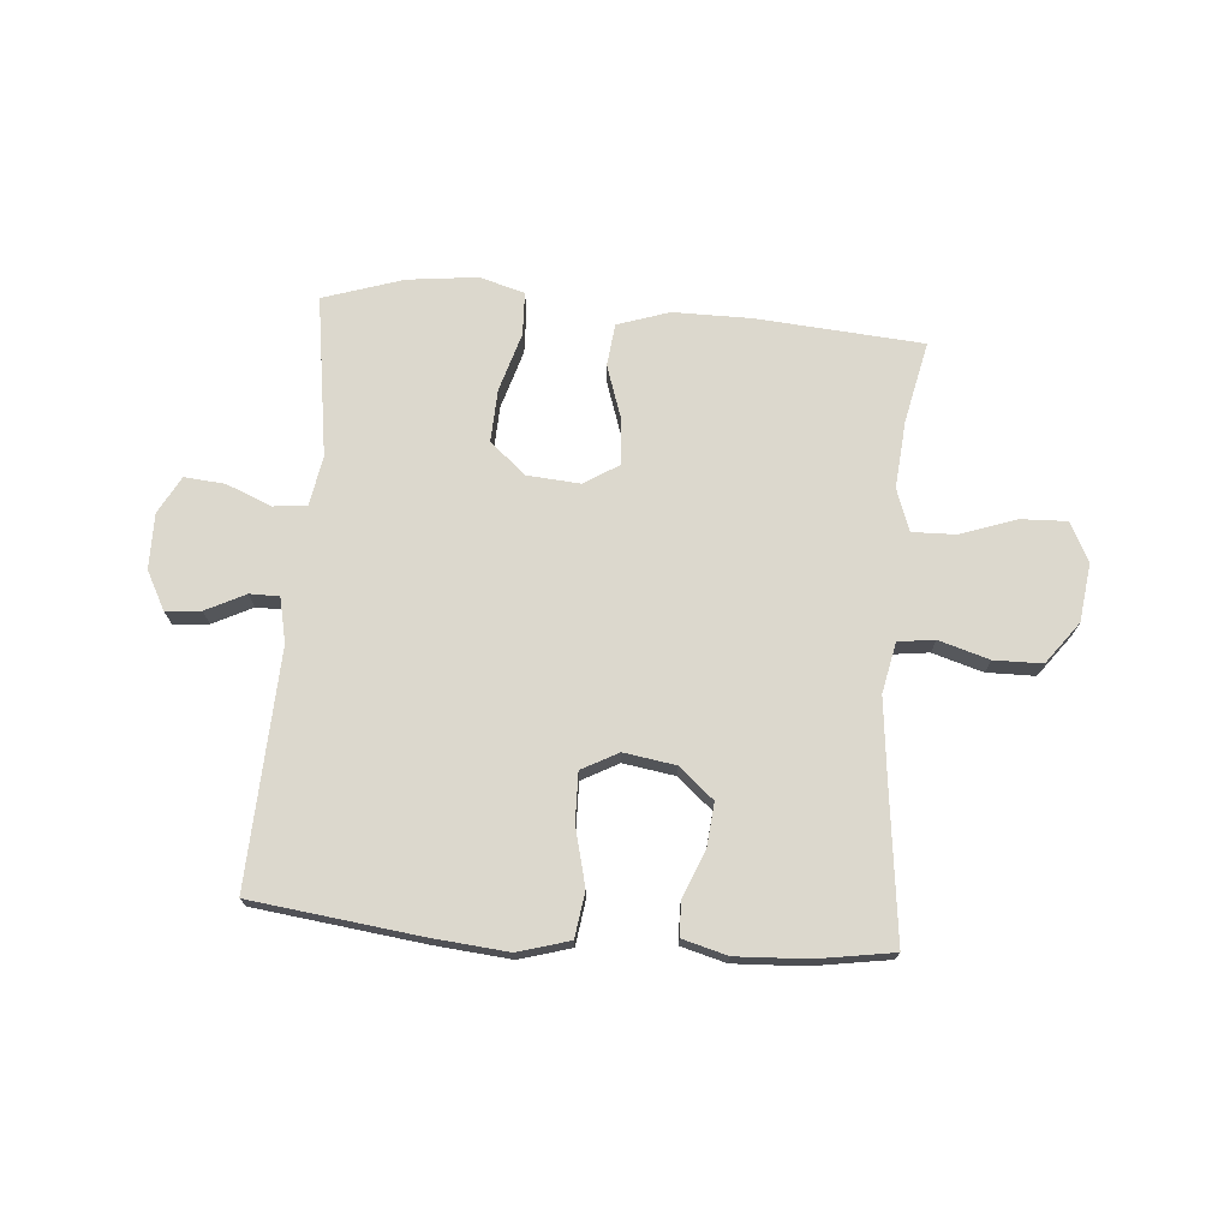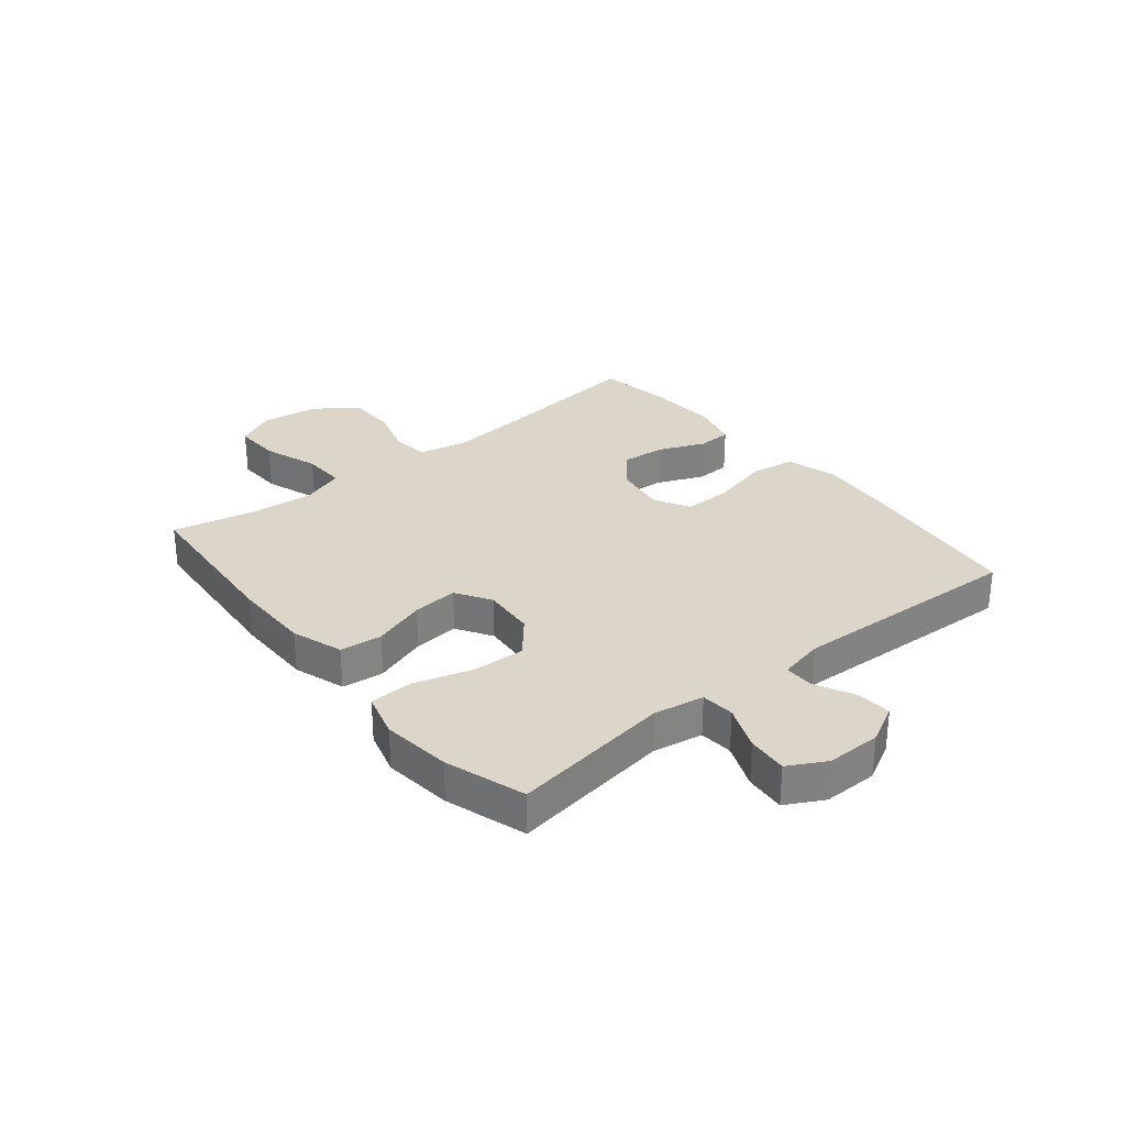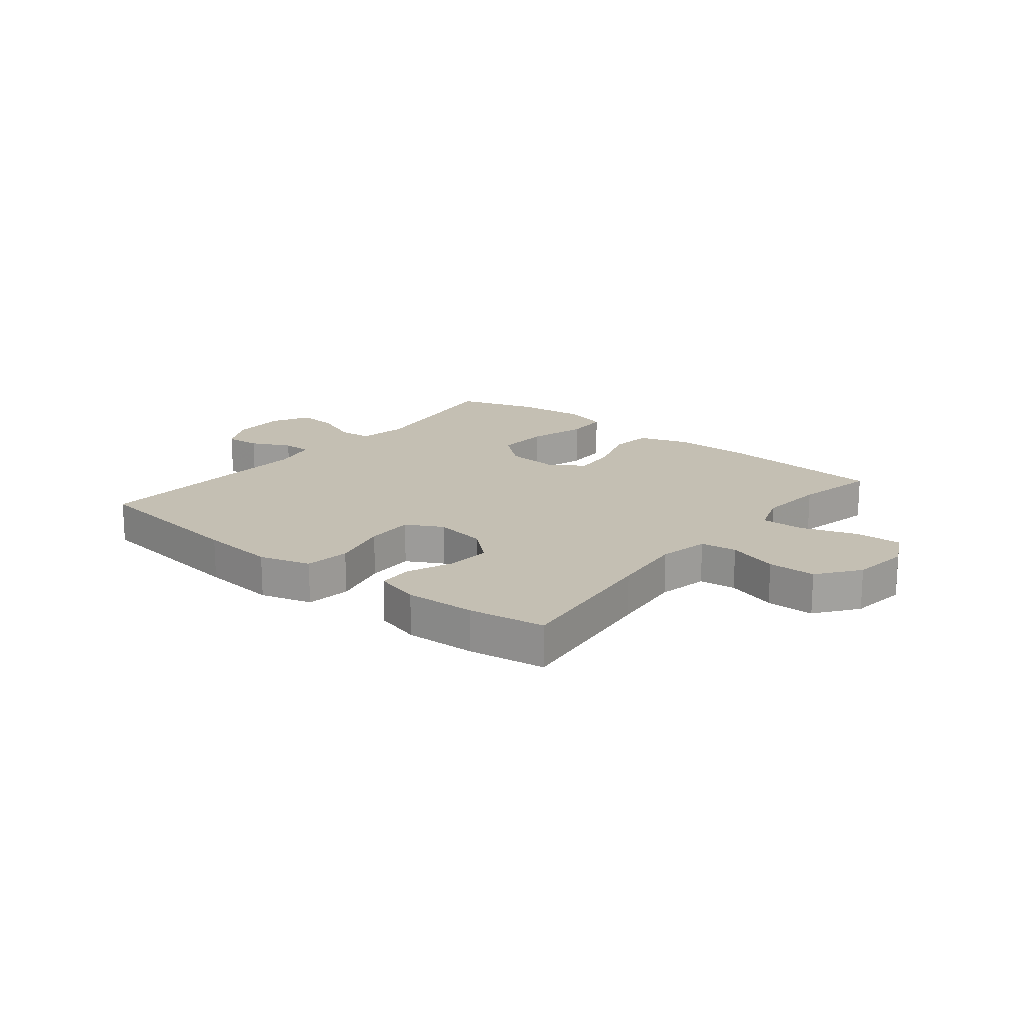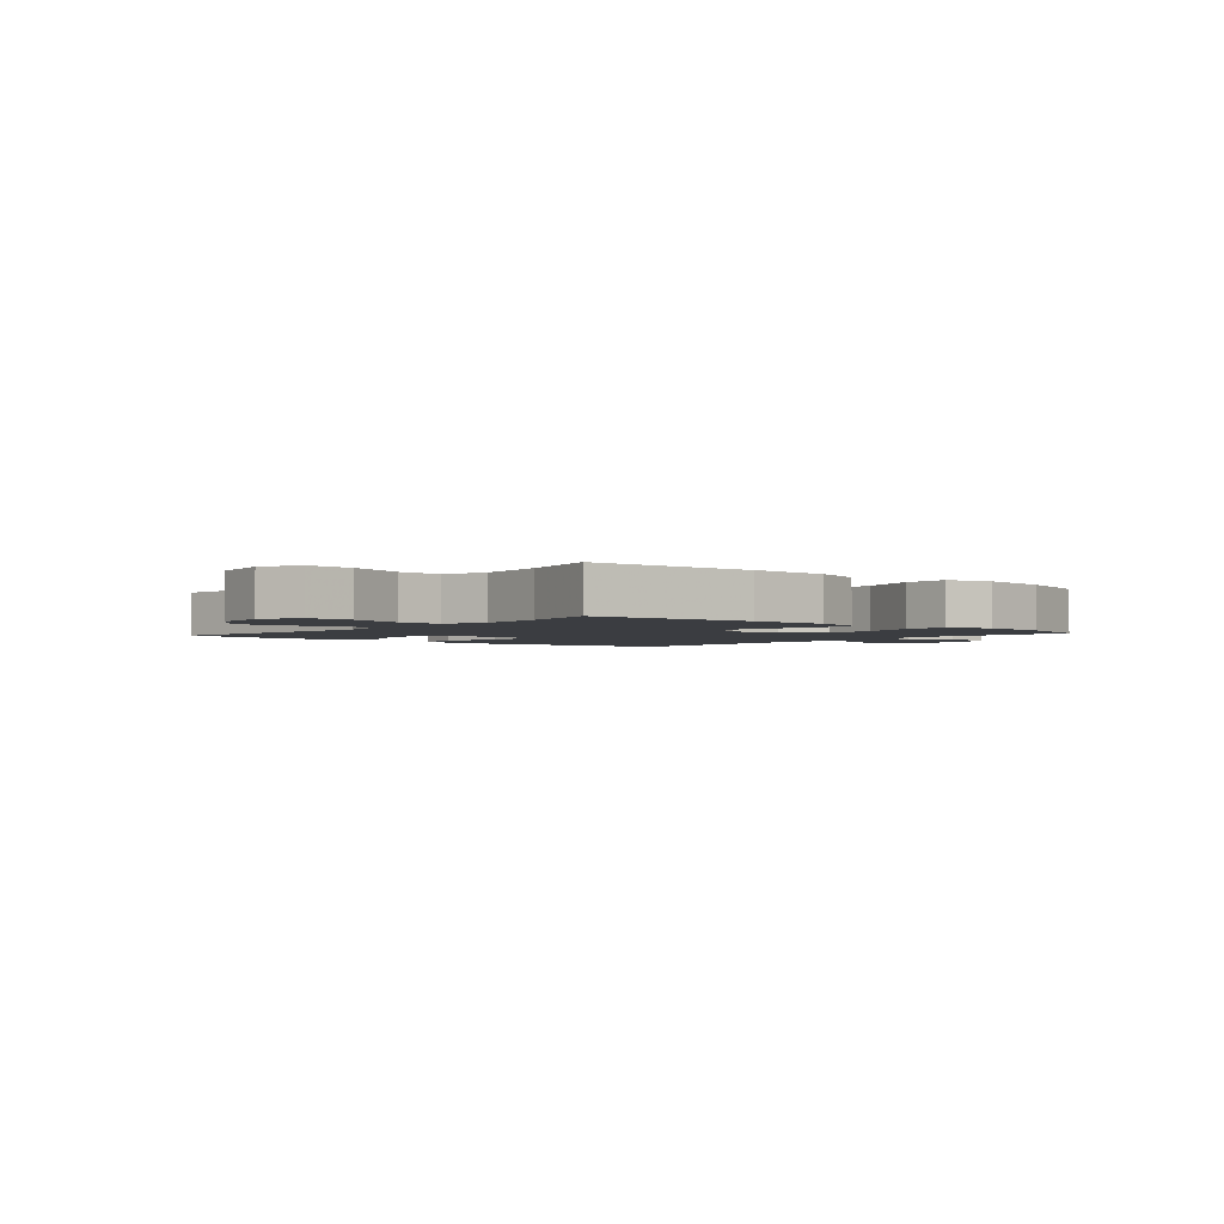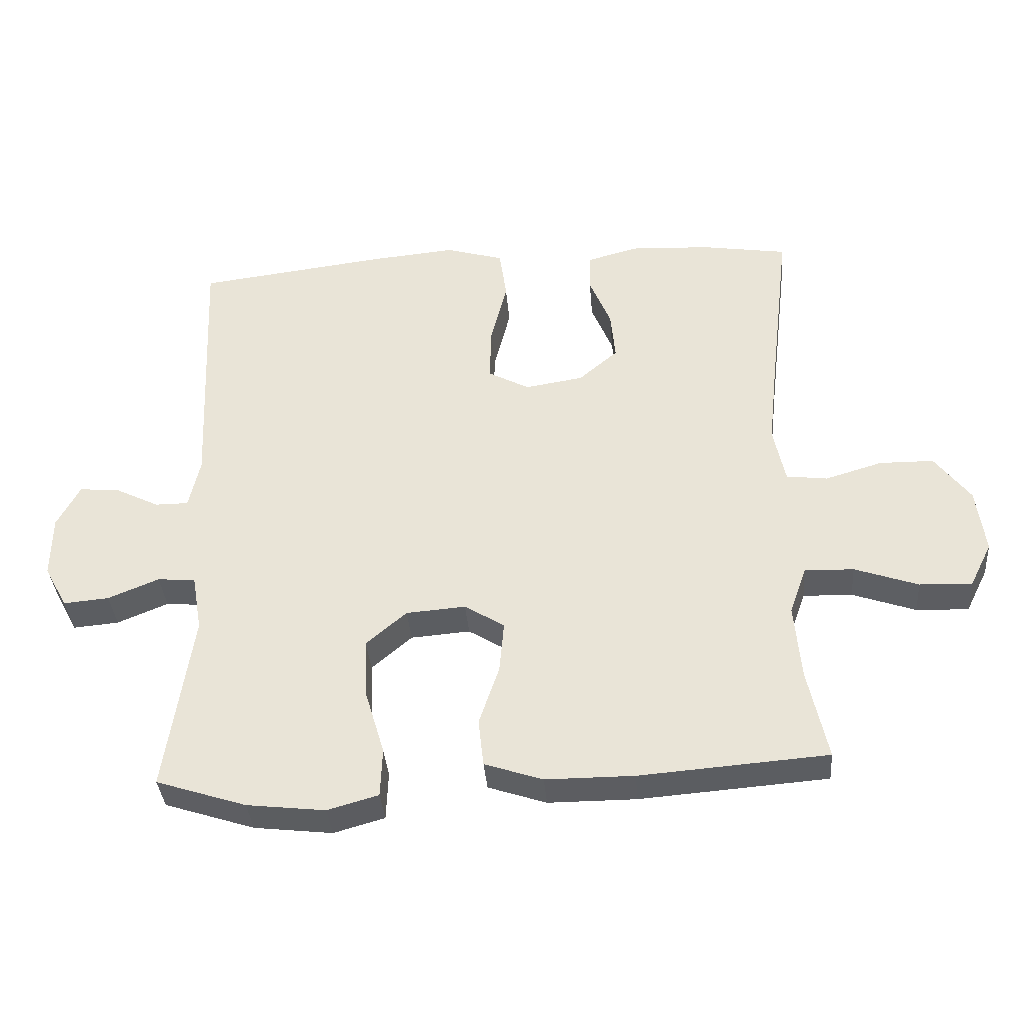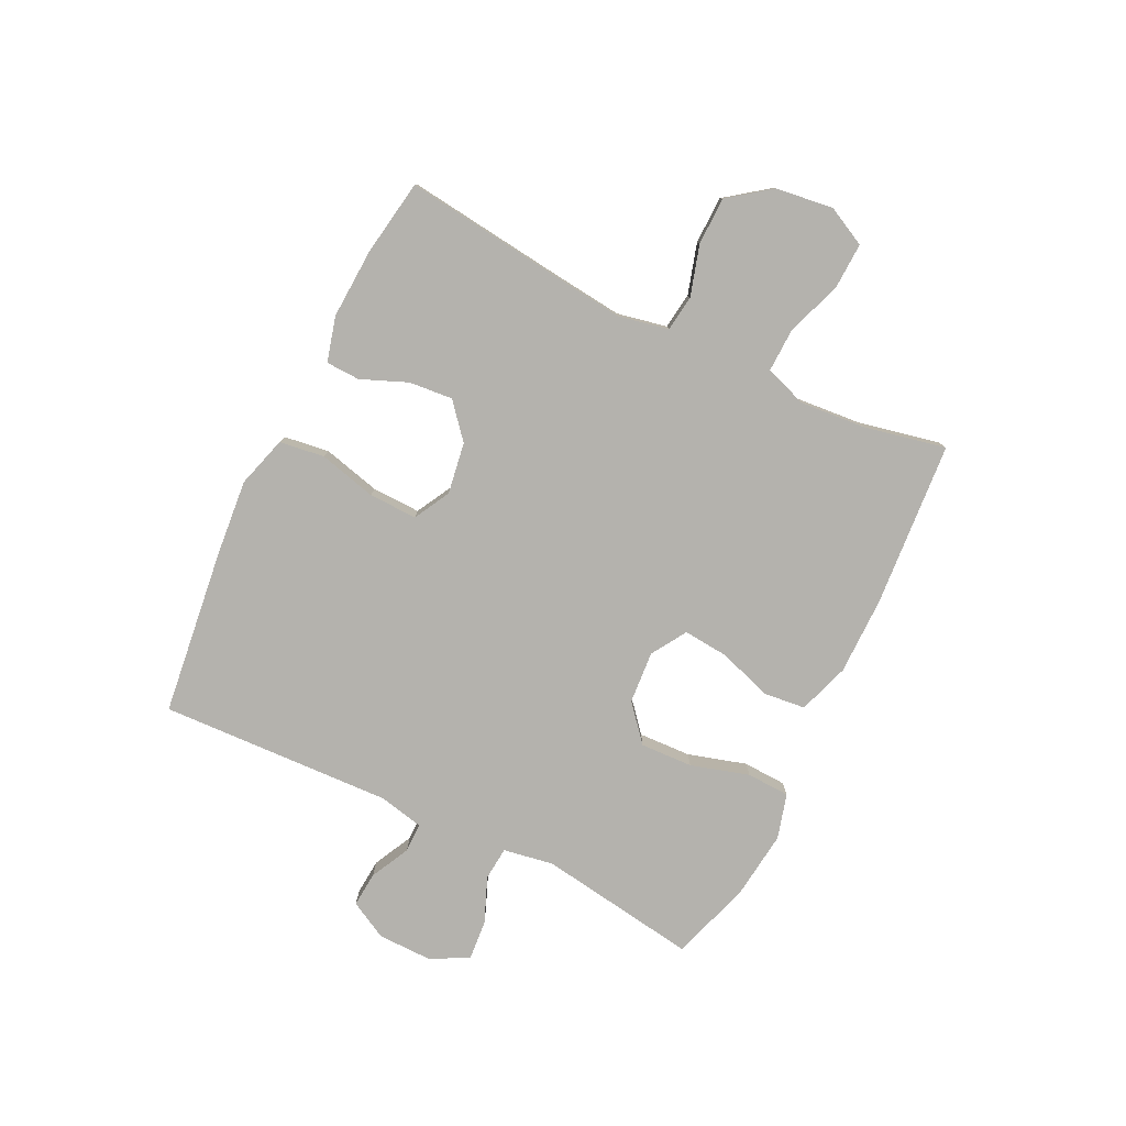
<metadata>
{"format":"obj","ext":"obj","renderer":"f3d","projection":"perspective","resolution":1024,"background":"white","views":[{"elev":72.4,"azim":4.7,"up":"+Y"},{"elev":29.9,"azim":-129.0,"up":"+Y"},{"elev":17.7,"azim":38.9,"up":"+Y"},{"elev":-2.5,"azim":139.5,"up":"+Y"},{"elev":-36.5,"azim":4.6,"up":"+Z"},{"elev":-79.5,"azim":63.9,"up":"+Y"}]}
</metadata>
<code>
v 0.5 0.07 0.5
v 0.468 0.07 0.229
v 0.454 0.07 0.1
v 0.472 0.07 0.013
v 0.535 0.07 0.005
v 0.622 0.07 0.031
v 0.705 0.07 0.03
v 0.759 0.07 -0.042
v 0.772 0.07 -0.142
v 0.738 0.07 -0.21
v 0.658 0.07 -0.207
v 0.561 0.07 -0.173
v 0.486 0.07 -0.171
v 0.46 0.07 -0.244
v 0.47 0.07 -0.36
v 0.5 0.07 -0.5
v 0.213 0.07 -0.522
v 0.078 0.07 -0.522
v -0.011 0.07 -0.492
v -0.019 0.07 -0.419
v 0.012 0.07 -0.327
v 0.019 0.07 -0.248
v -0.042 0.07 -0.21
v -0.133 0.07 -0.217
v -0.195 0.07 -0.27
v -0.191 0.07 -0.361
v -0.161 0.07 -0.462
v -0.164 0.07 -0.537
v -0.242 0.07 -0.559
v -0.362 0.07 -0.545
v -0.5 0.07 -0.5
v -0.459 0.07 -0.223
v -0.474 0.07 -0.136
v -0.532 0.07 -0.131
v -0.61 0.07 -0.163
v -0.68 0.07 -0.169
v -0.715 0.07 -0.104
v -0.714 0.07 -0.009
v -0.679 0.07 0.057
v -0.618 0.07 0.052
v -0.55 0.07 0.018
v -0.499 0.07 0.018
v -0.482 0.07 0.095
v -0.5 0.07 0.5
v -0.21 0.07 0.536
v -0.079 0.07 0.548
v 0.01 0.07 0.522
v 0.021 0.07 0.444
v -0.004 0.07 0.344
v -0.006 0.07 0.26
v 0.057 0.07 0.226
v 0.146 0.07 0.24
v 0.206 0.07 0.291
v 0.199 0.07 0.367
v 0.166 0.07 0.447
v 0.168 0.07 0.506
v 0.246 0.07 0.527
v 0.368 0.07 0.521
v 0.5 0 0.5
v 0.468 0 0.229
v 0.454 0 0.1
v 0.472 0 0.013
v 0.535 0 0.005
v 0.622 0 0.031
v 0.705 0 0.03
v 0.759 0 -0.042
v 0.772 0 -0.142
v 0.738 0 -0.21
v 0.658 0 -0.207
v 0.561 0 -0.173
v 0.486 0 -0.171
v 0.46 0 -0.244
v 0.47 0 -0.36
v 0.5 0 -0.5
v 0.213 0 -0.522
v 0.078 0 -0.522
v -0.011 0 -0.492
v -0.019 0 -0.419
v 0.012 0 -0.327
v 0.019 0 -0.248
v -0.042 0 -0.21
v -0.133 0 -0.217
v -0.195 0 -0.27
v -0.191 0 -0.361
v -0.161 0 -0.462
v -0.164 0 -0.537
v -0.242 0 -0.559
v -0.362 0 -0.545
v -0.5 0 -0.5
v -0.459 0 -0.223
v -0.474 0 -0.136
v -0.532 0 -0.131
v -0.61 0 -0.163
v -0.68 0 -0.169
v -0.715 0 -0.104
v -0.714 0 -0.009
v -0.679 0 0.057
v -0.618 0 0.052
v -0.55 0 0.018
v -0.499 0 0.018
v -0.482 0 0.095
v -0.5 0 0.5
v -0.21 0 0.536
v -0.079 0 0.548
v 0.01 0 0.522
v 0.021 0 0.444
v -0.004 0 0.344
v -0.006 0 0.26
v 0.057 0 0.226
v 0.146 0 0.24
v 0.206 0 0.291
v 0.199 0 0.367
v 0.166 0 0.447
v 0.168 0 0.506
v 0.246 0 0.527
v 0.368 0 0.521
f 57 58 1 2
f 54 55 56 57
f 53 54 57 2
f 52 53 2 3
f 51 52 3 4
f 46 47 48 49
f 46 49 50
f 43 44 45 46
f 42 43 46 50
f 38 39 40 41
f 38 41 42
f 37 38 42
f 34 35 36 37
f 33 34 37 42
f 32 33 42 50
f 26 27 28 29
f 25 26 29 30
f 18 19 20 21
f 18 21 22
f 15 16 17 18
f 14 15 18 22
f 13 14 22 23
f 9 10 11 12
f 9 12 13
f 8 9 13 23
f 5 6 7 8
f 4 5 8 23
f 31 32 50 51
f 25 30 31 51
f 24 25 51
f 4 23 24 51
f 60 59 116 115
f 115 114 113 112
f 60 115 112 111
f 61 60 111 110
f 62 61 110 109
f 107 106 105 104
f 108 107 104
f 104 103 102 101
f 108 104 101 100
f 99 98 97 96
f 100 99 96
f 100 96 95
f 95 94 93 92
f 100 95 92 91
f 108 100 91 90
f 87 86 85 84
f 88 87 84 83
f 79 78 77 76
f 80 79 76
f 76 75 74 73
f 80 76 73 72
f 81 80 72 71
f 70 69 68 67
f 71 70 67
f 81 71 67 66
f 66 65 64 63
f 81 66 63 62
f 109 108 90 89
f 109 89 88 83
f 109 83 82
f 109 82 81 62
f 1 59 60 2
f 2 60 61 3
f 3 61 62 4
f 4 62 63 5
f 5 63 64 6
f 6 64 65 7
f 7 65 66 8
f 8 66 67 9
f 9 67 68 10
f 10 68 69 11
f 11 69 70 12
f 12 70 71 13
f 13 71 72 14
f 14 72 73 15
f 15 73 74 16
f 16 74 75 17
f 17 75 76 18
f 18 76 77 19
f 19 77 78 20
f 20 78 79 21
f 21 79 80 22
f 22 80 81 23
f 23 81 82 24
f 24 82 83 25
f 25 83 84 26
f 26 84 85 27
f 27 85 86 28
f 28 86 87 29
f 29 87 88 30
f 30 88 89 31
f 31 89 90 32
f 32 90 91 33
f 33 91 92 34
f 34 92 93 35
f 35 93 94 36
f 36 94 95 37
f 37 95 96 38
f 38 96 97 39
f 39 97 98 40
f 40 98 99 41
f 41 99 100 42
f 42 100 101 43
f 43 101 102 44
f 44 102 103 45
f 45 103 104 46
f 46 104 105 47
f 47 105 106 48
f 48 106 107 49
f 49 107 108 50
f 50 108 109 51
f 51 109 110 52
f 52 110 111 53
f 53 111 112 54
f 54 112 113 55
f 55 113 114 56
f 56 114 115 57
f 57 115 116 58
f 58 116 59 1

</code>
